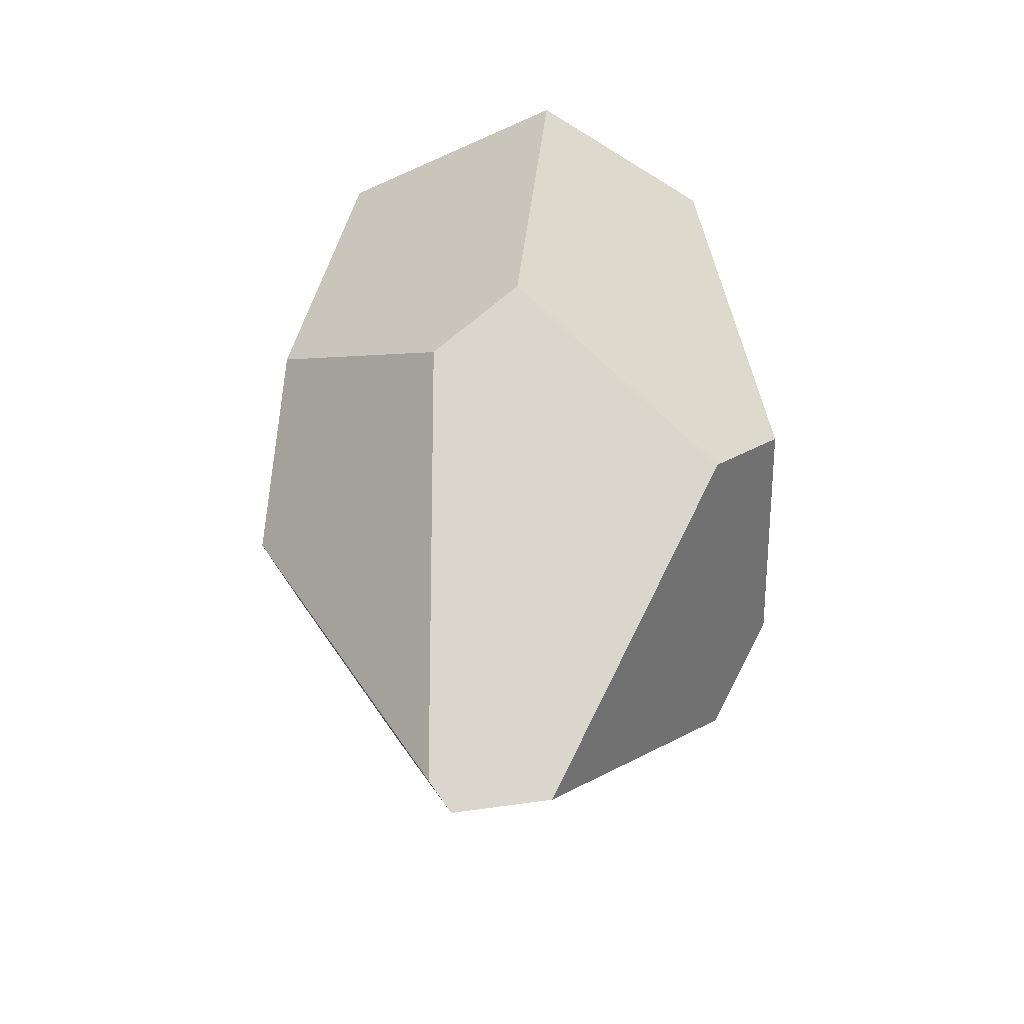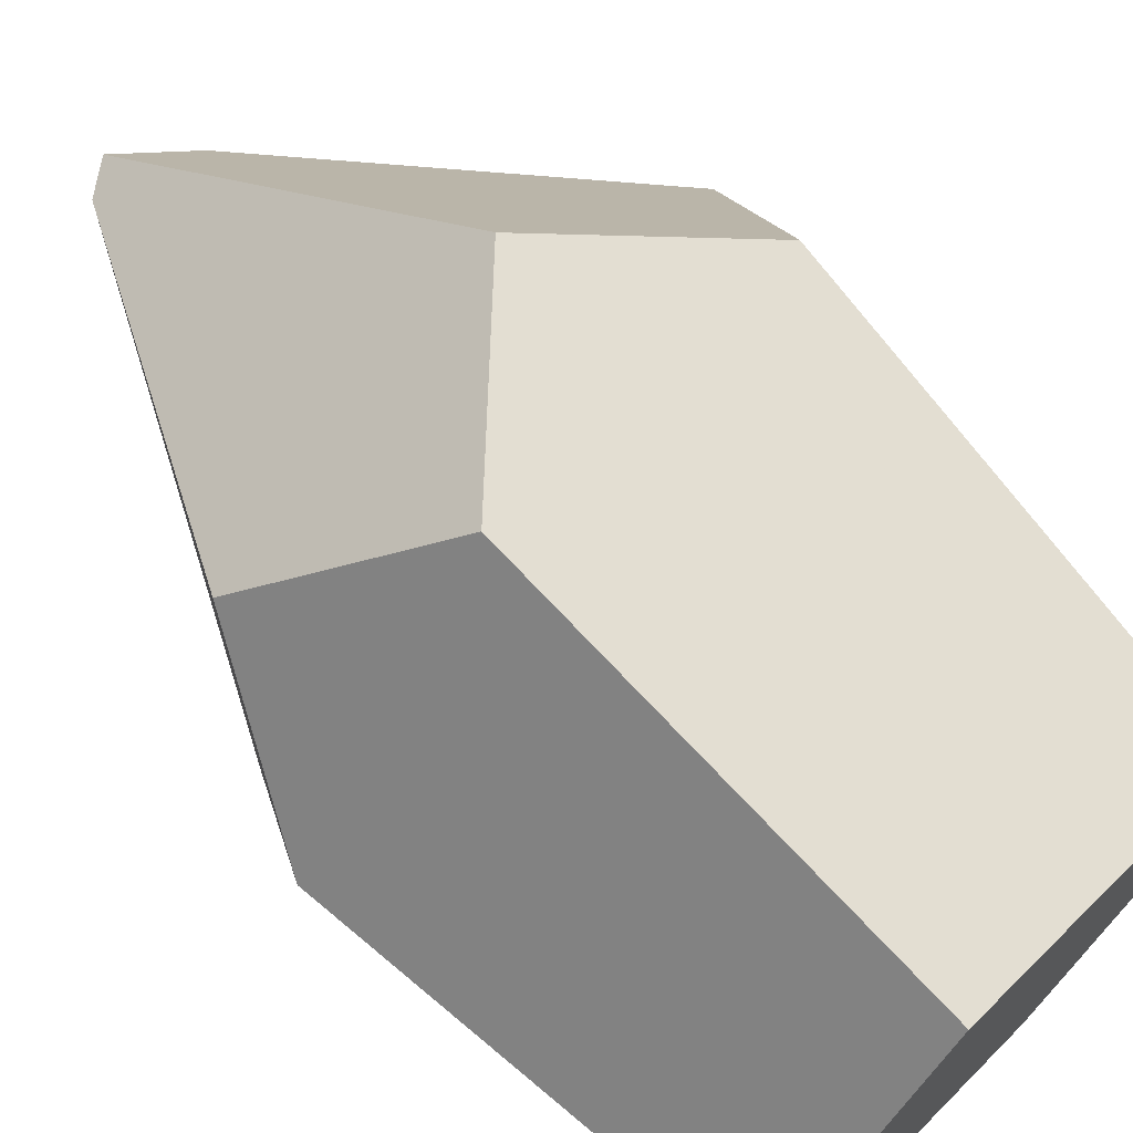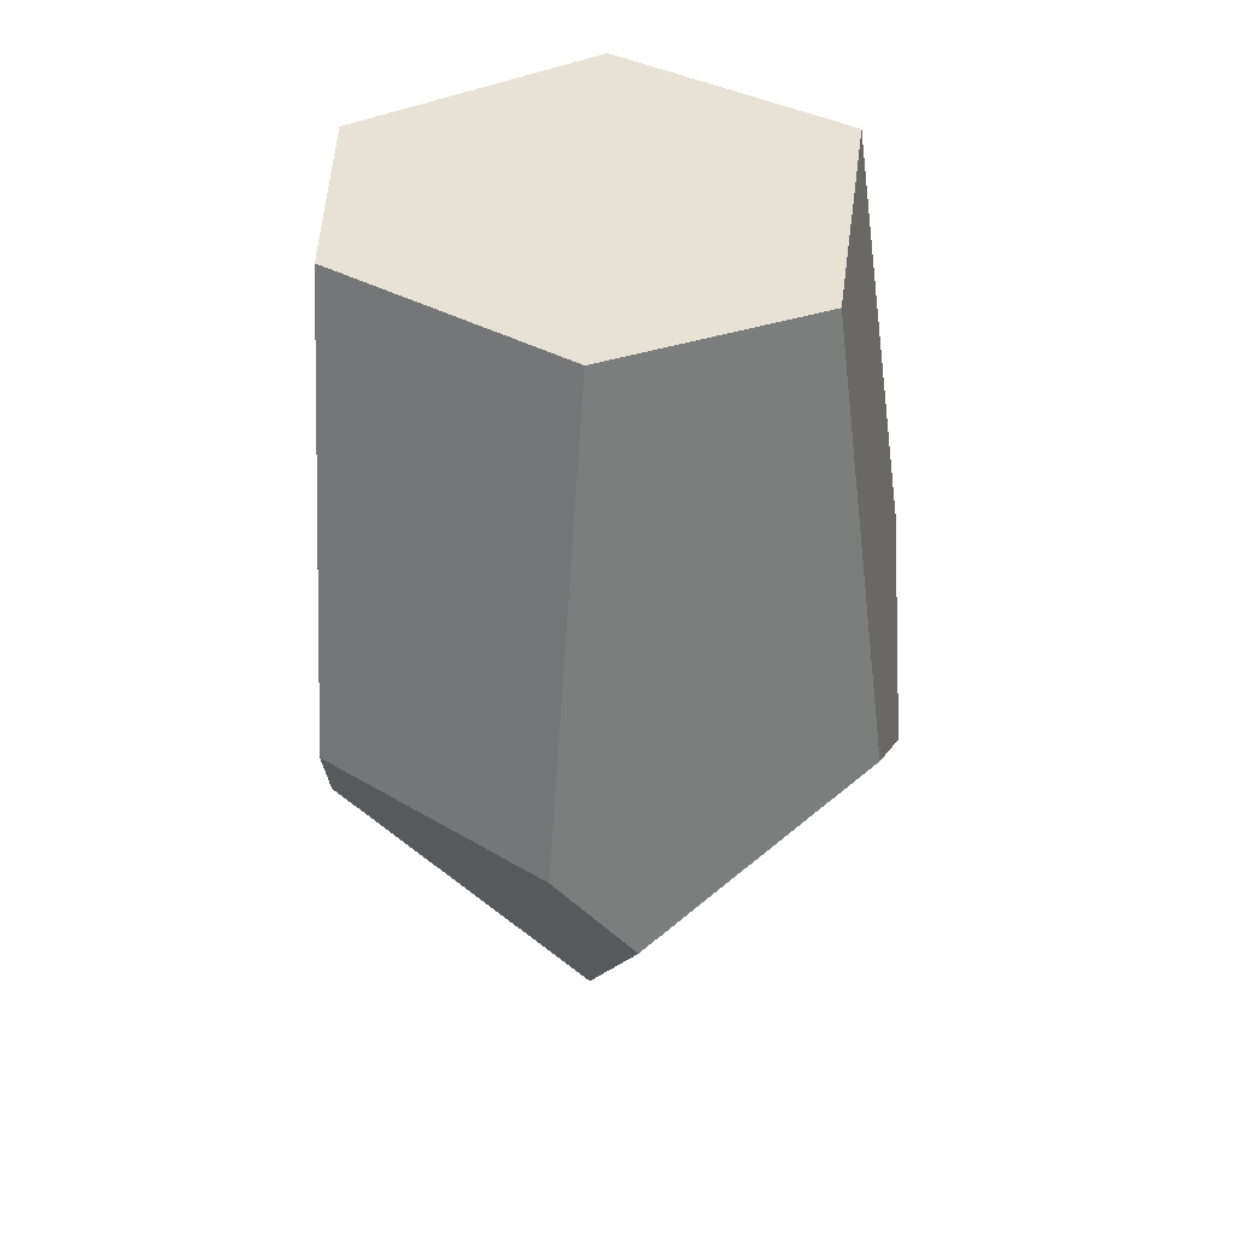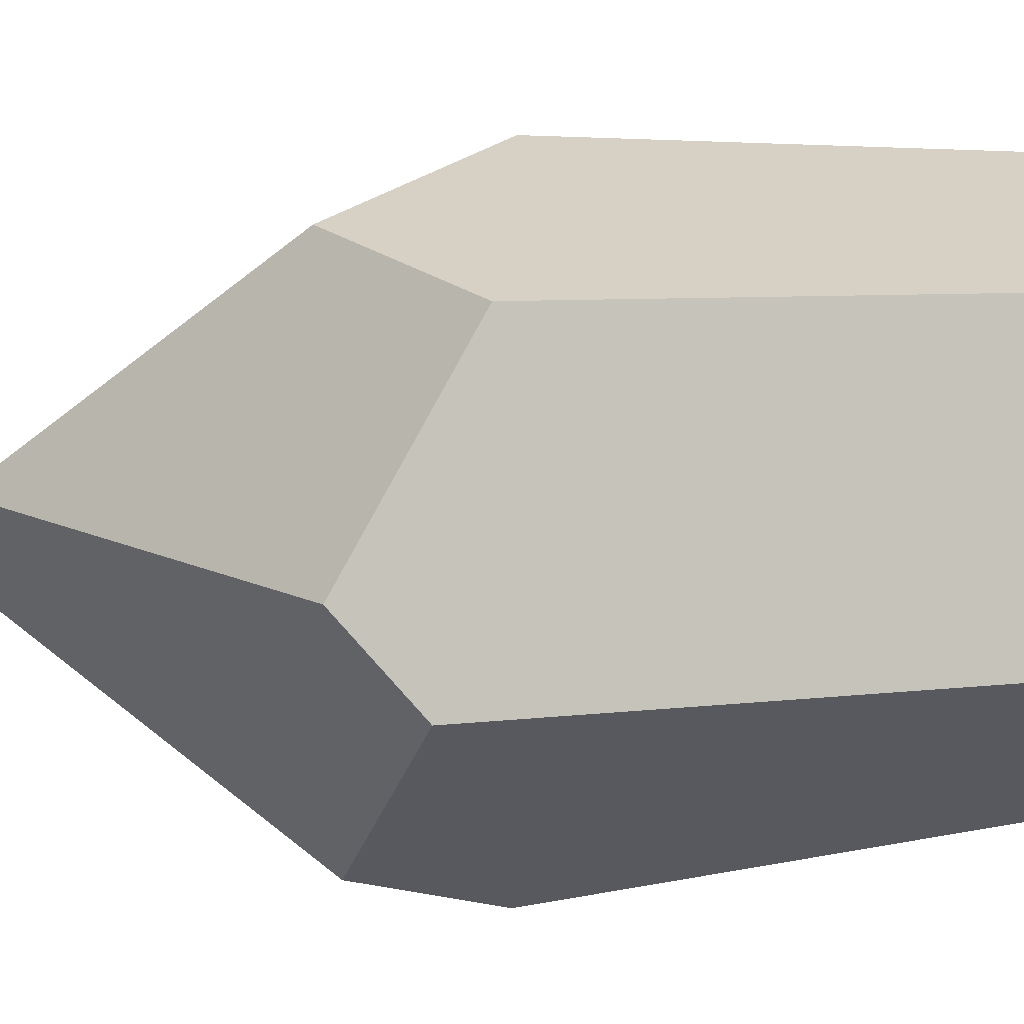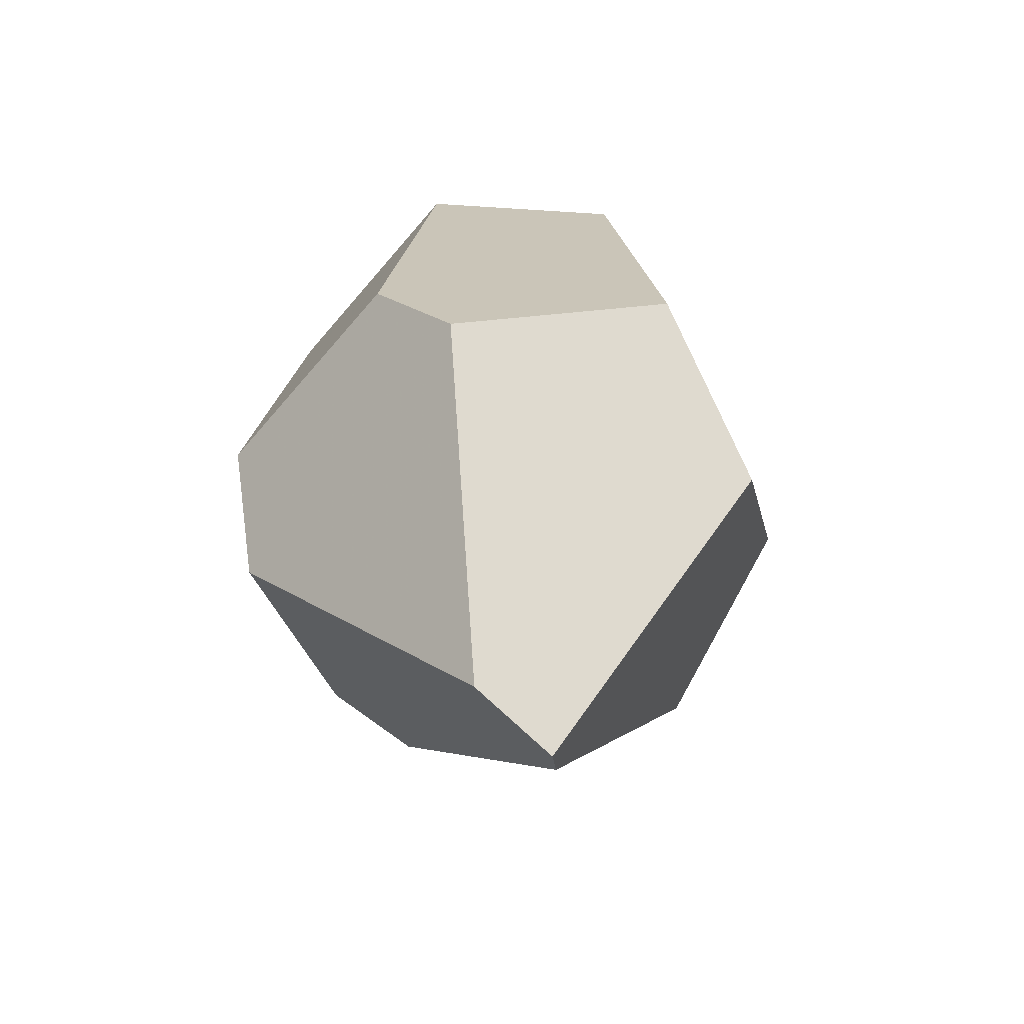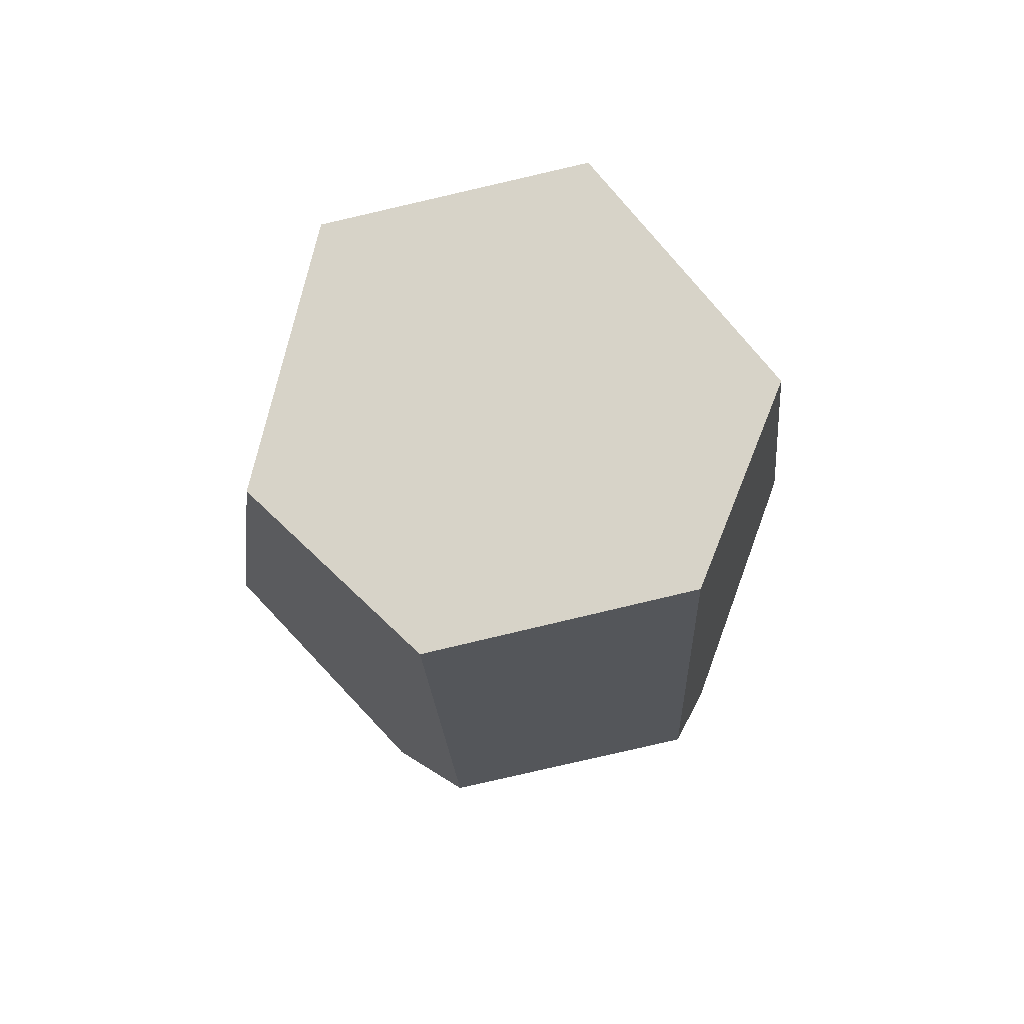
<metadata>
{"format":"obj","ext":"obj","renderer":"f3d","projection":"perspective","resolution":1024,"background":"white","views":[{"elev":-50.0,"azim":-39.8,"up":"+Z"},{"elev":69.1,"azim":-41.1,"up":"+Y"},{"elev":36.0,"azim":83.4,"up":"+Z"},{"elev":-23.1,"azim":-75.4,"up":"+Y"},{"elev":-65.9,"azim":99.6,"up":"+Z"},{"elev":74.4,"azim":35.8,"up":"+Z"}]}
</metadata>
<code>
v 1.106 0.6056 -0.4126
v 0.8491 0.3472 -0.6506
v 0.8385 0.09309 0.4232
v 0.7166 0.1181 -0.3466
v 1.157 0.4837 0.4064
v 1.391 0.5722 -0.7193
v 1.136 0.1146 -1.314
v 1.192 0.1162 -1.36
v 0.8312 -0.2527 -0.6139
v 0.9152 -0.4096 -0.4819
v 1.339 -0.002561 -1.325
v 1.372 -0.478 -0.7527
v 1.843 0.03045 -0.7777
v 1.866 -0.1219 -0.5808
v 1.549 -0.4889 -0.5361
v 1.717 0.4577 -0.496
v 1.678 0.3539 0.3635
v 1.777 -0.04614 0.3477
v 1.448 -0.4331 0.3654
v 1.031 -0.3811 0.3987
f 1 2 3
f 3 2 4
f 3 5 1
f 1 6 7
f 7 2 1
f 7 6 8
f 4 2 7
f 7 9 4
f 10 9 11
f 11 7 8
f 11 12 10
f 9 7 11
f 11 13 14
f 14 15 11
f 11 15 12
f 16 6 1
f 1 5 16
f 5 17 16
f 16 17 18
f 16 18 14
f 14 13 16
f 8 6 16
f 13 11 16
f 16 11 8
f 14 18 19
f 19 15 14
f 20 9 10
f 20 3 4
f 4 9 20
f 10 12 20
f 12 15 20
f 15 19 20
f 5 3 20
f 18 17 20
f 20 17 5
f 20 19 18

</code>
